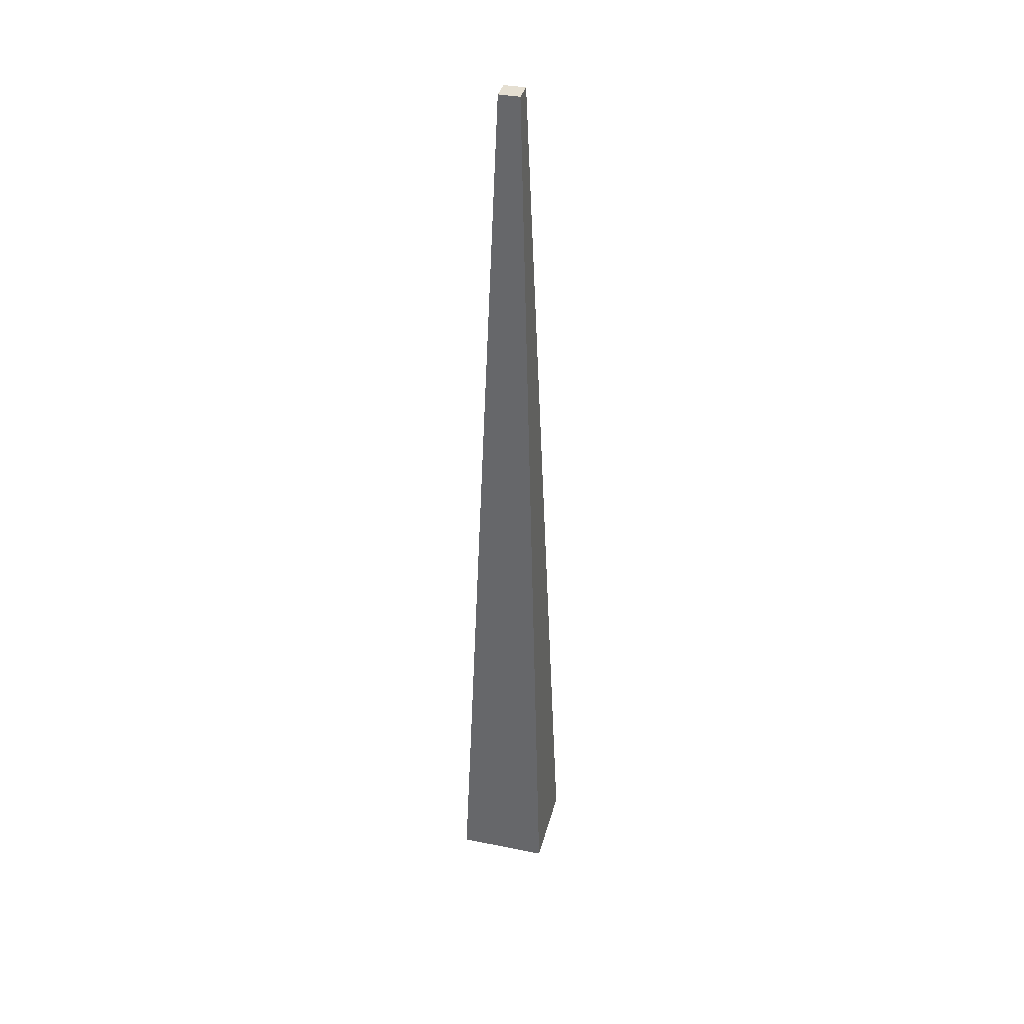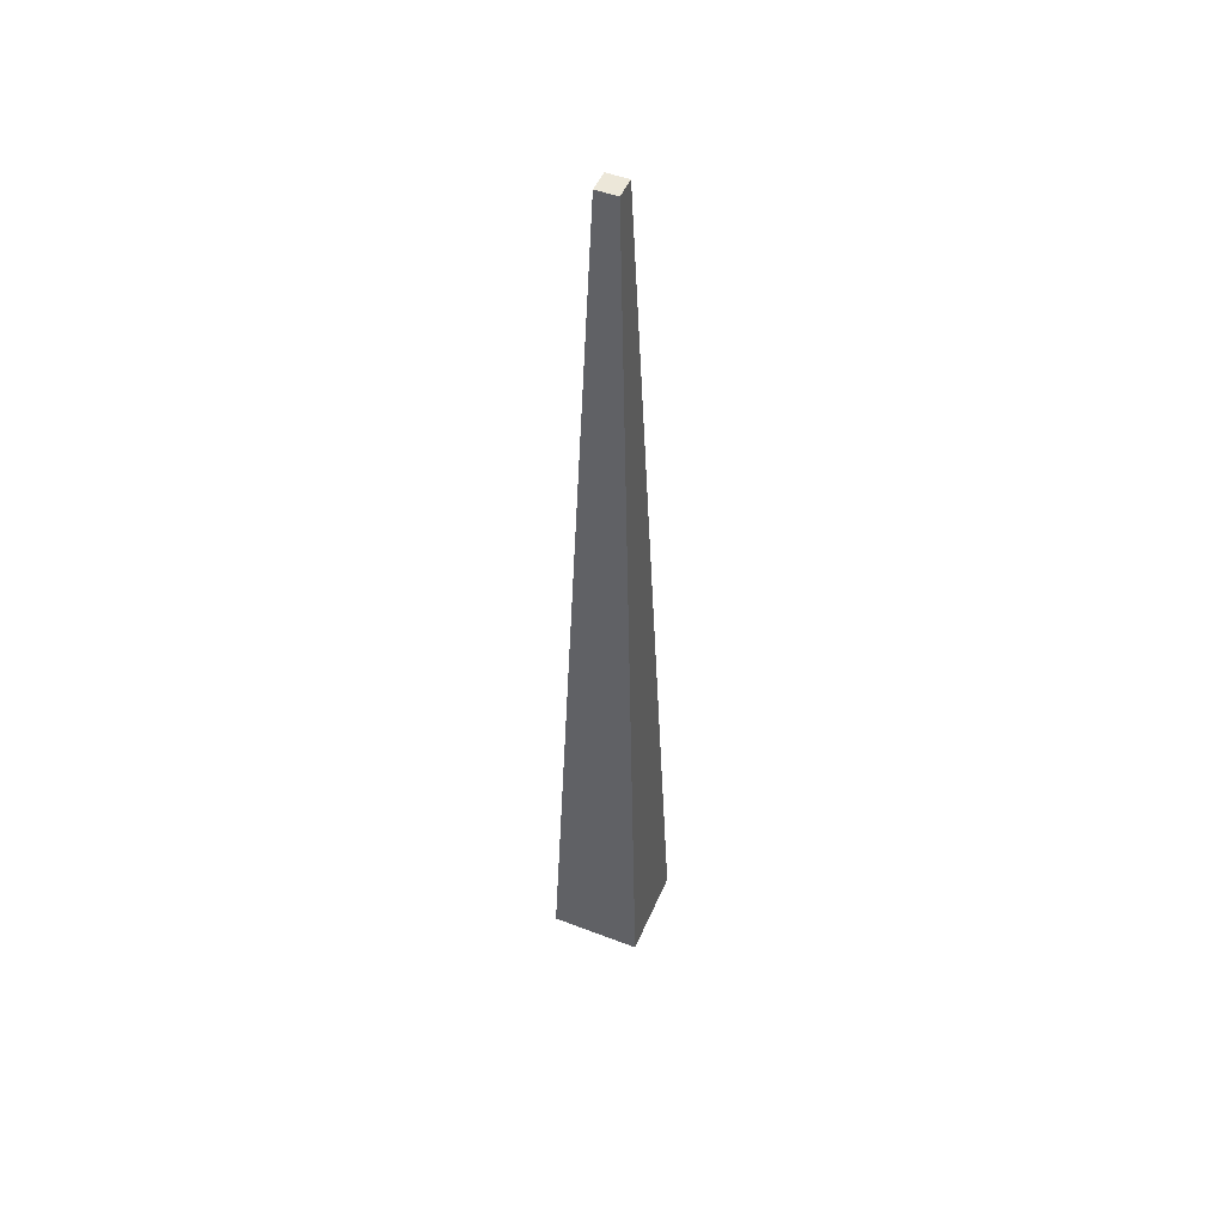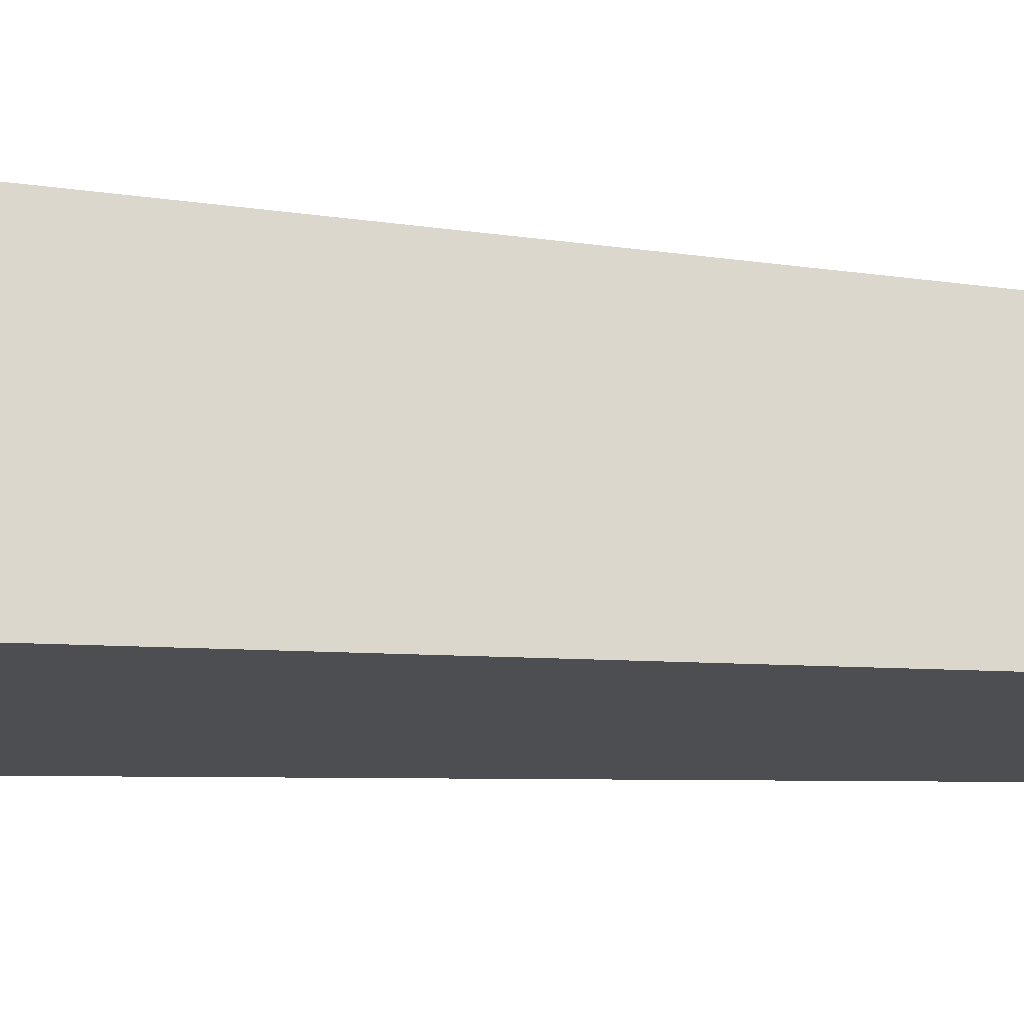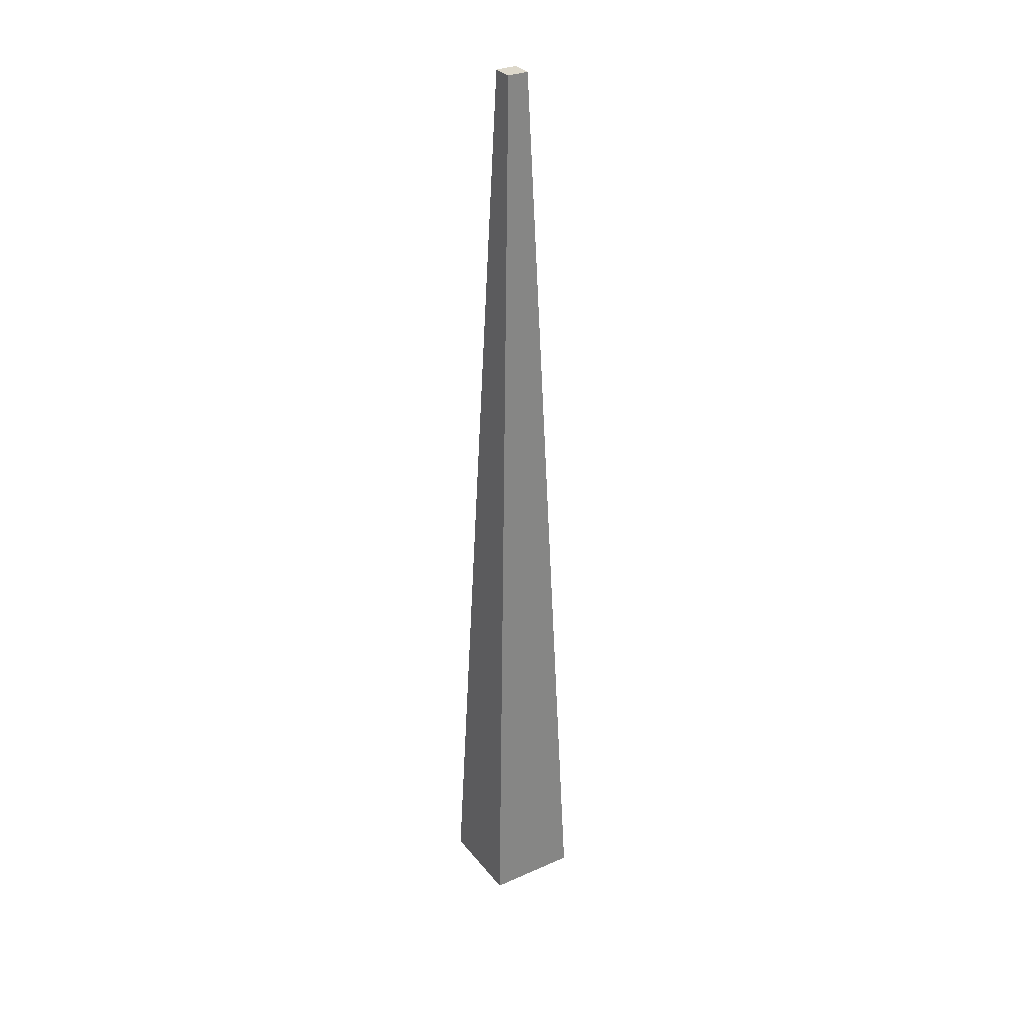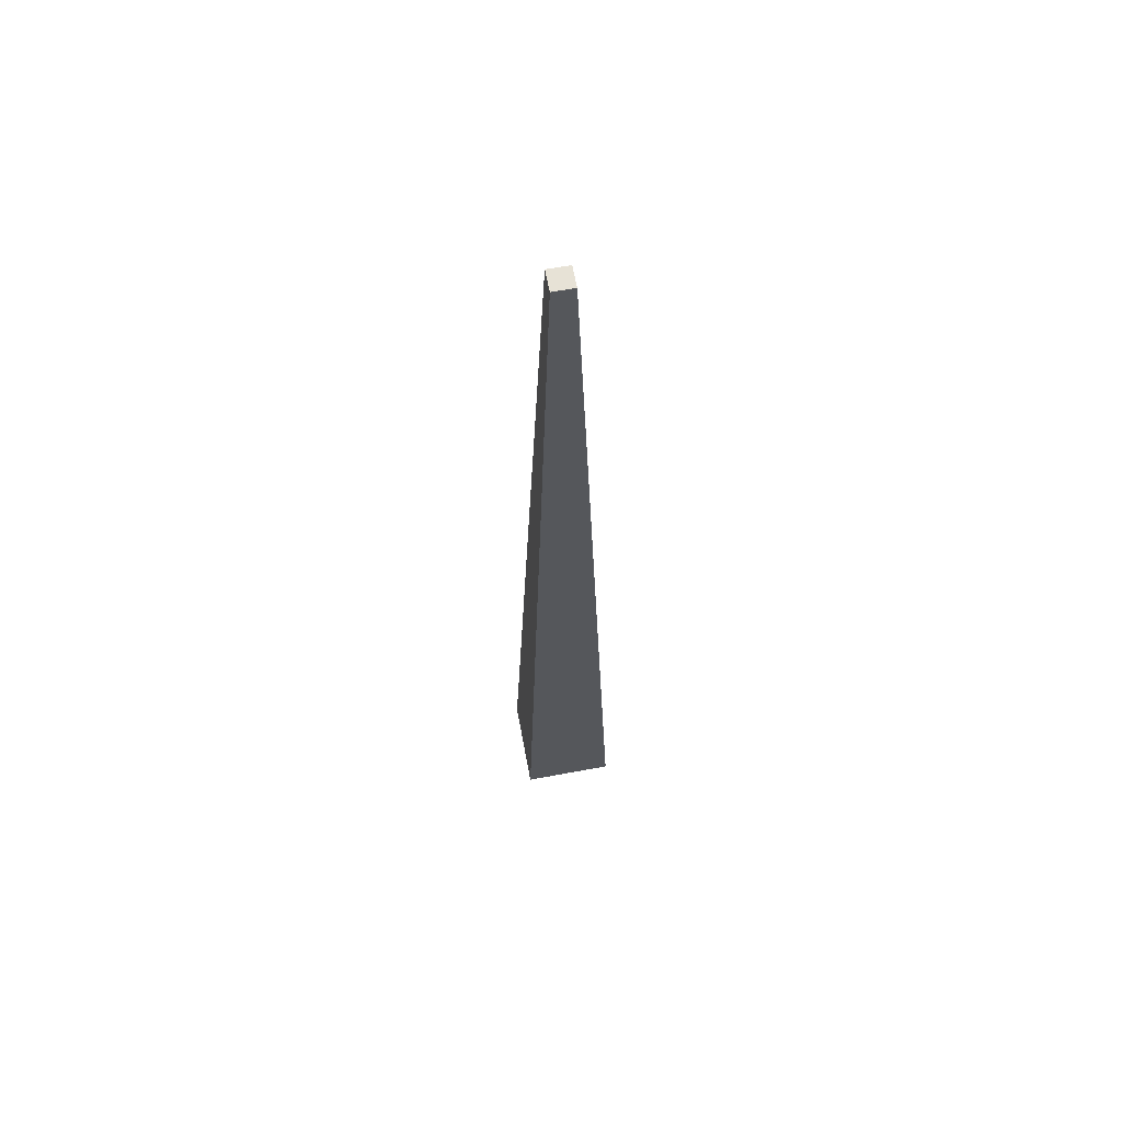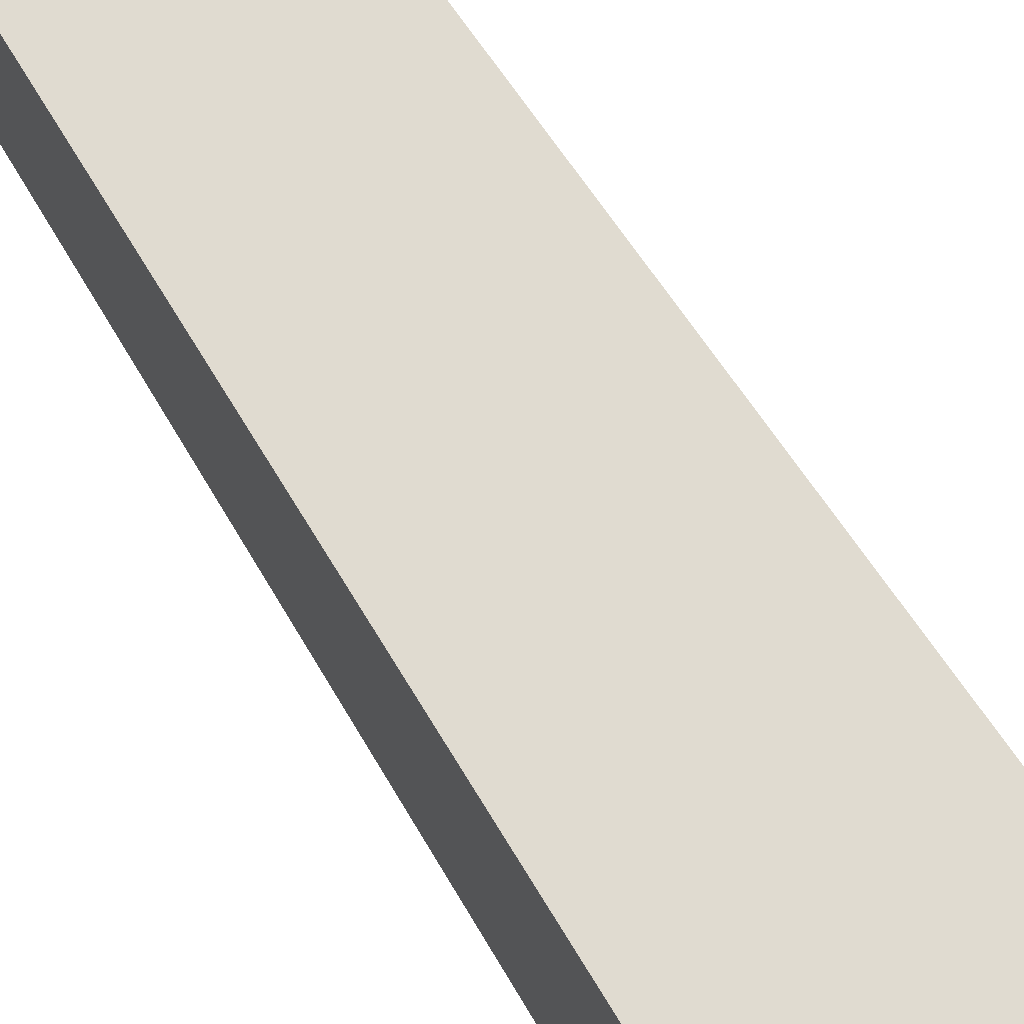
<metadata>
{"format":"obj","ext":"obj","renderer":"f3d","projection":"perspective","resolution":1024,"background":"white","views":[{"elev":37.5,"azim":14.4,"up":"+Y"},{"elev":50.1,"azim":22.8,"up":"+Y"},{"elev":-17.2,"azim":79.4,"up":"+Z"},{"elev":31.4,"azim":58.1,"up":"+Y"},{"elev":63.7,"azim":169.4,"up":"+Y"},{"elev":71.5,"azim":-32.7,"up":"+Z"}]}
</metadata>
<code>
o Cube
v 0.17 0 -0.17
v 0.17 0 0.17
v -0.17 0 0.17
v -0.17 0 -0.17
v 0.03923 3.58 -0.03923
v 0.03923 3.58 0.03923
v -0.03923 3.58 0.03923
v -0.03923 3.58 -0.03923
f 1 2 3 4
f 5 8 7 6
f 1 5 6 2
f 2 6 7 3
f 3 7 8 4
f 5 1 4 8

</code>
